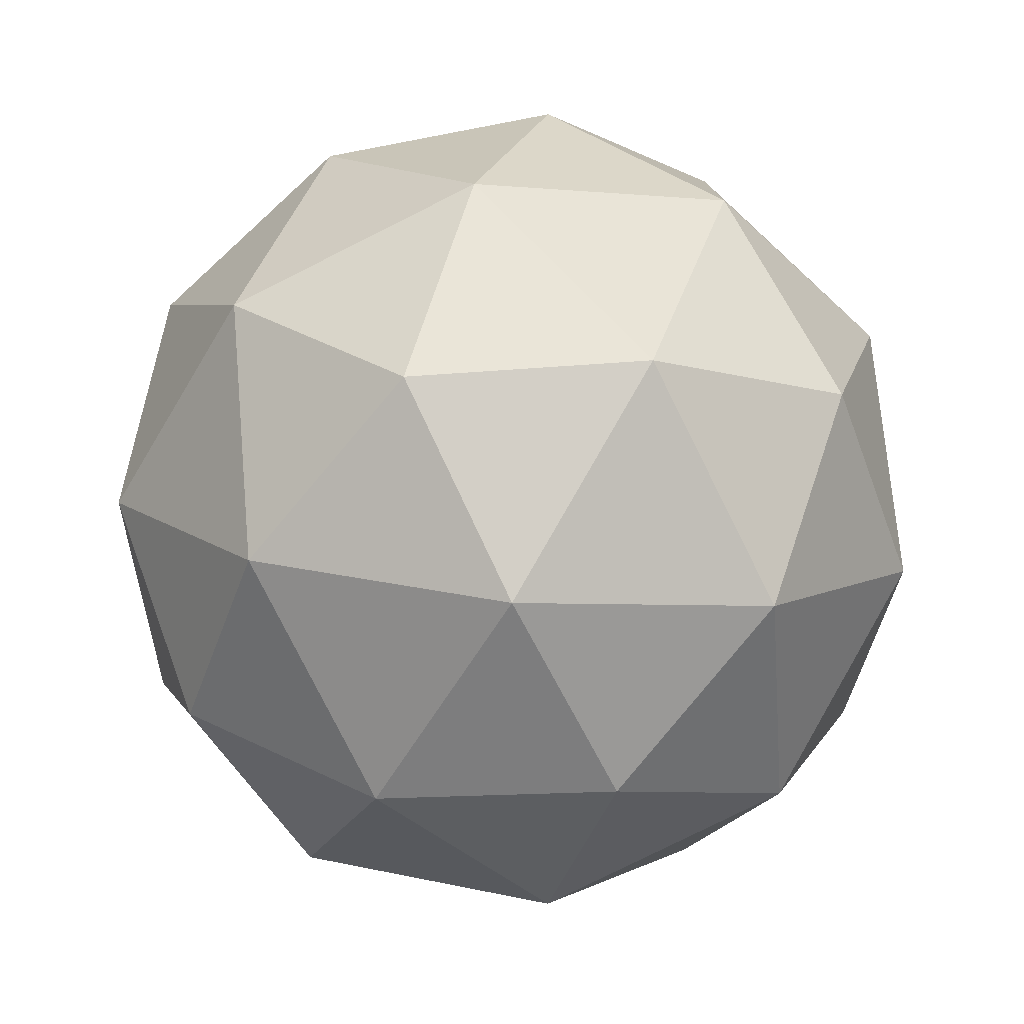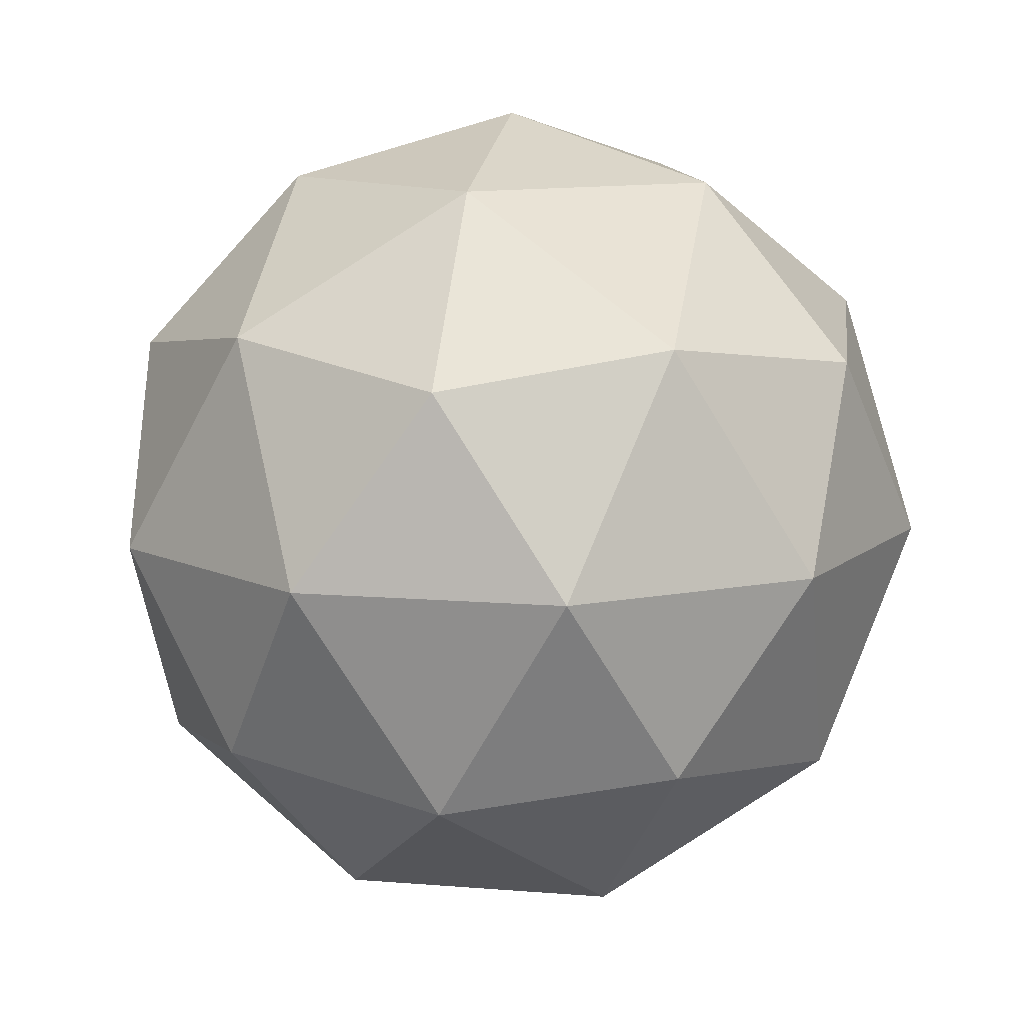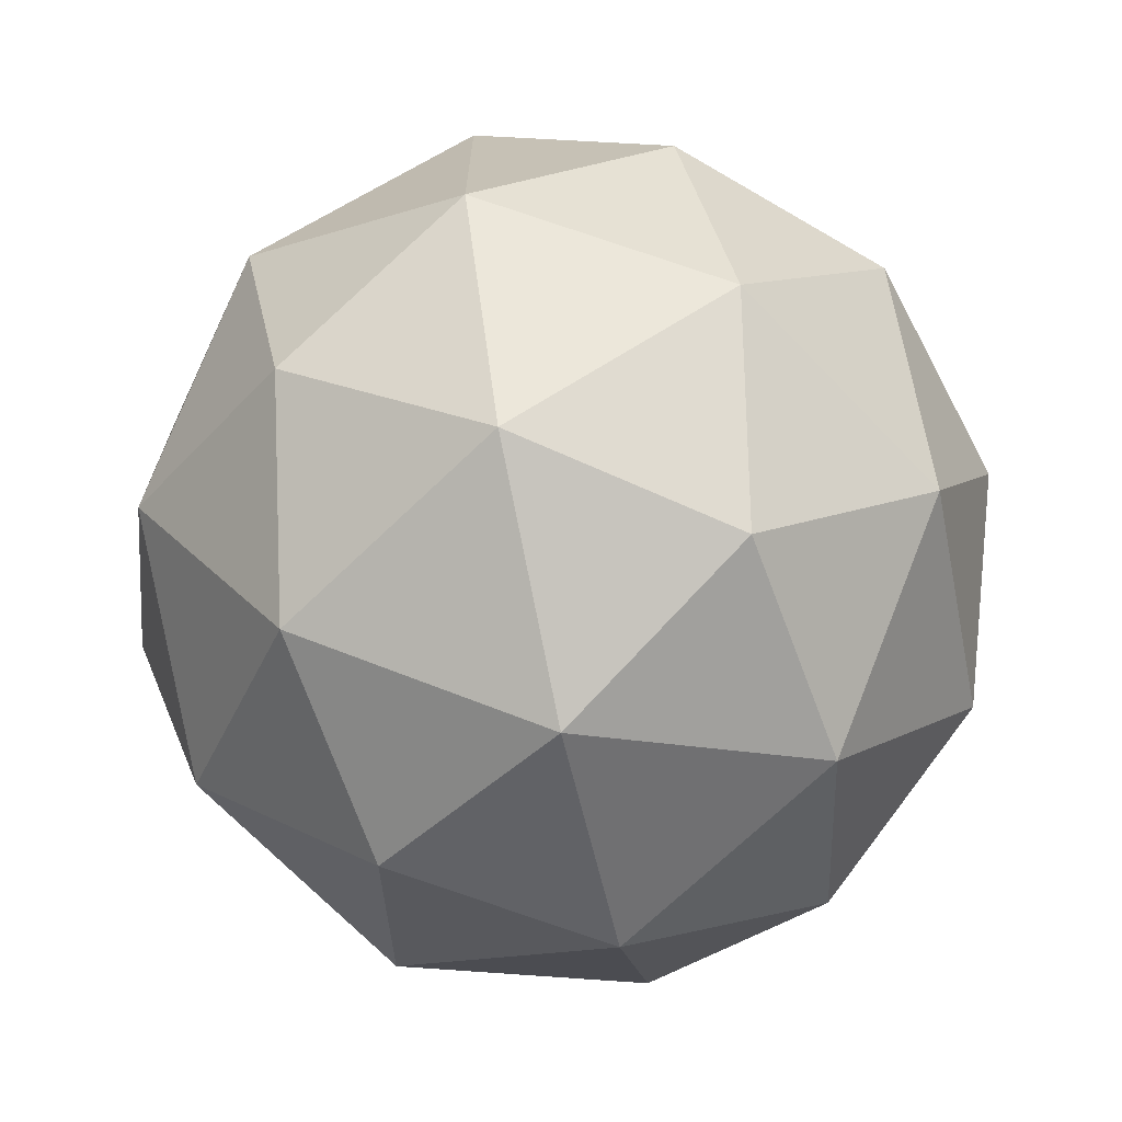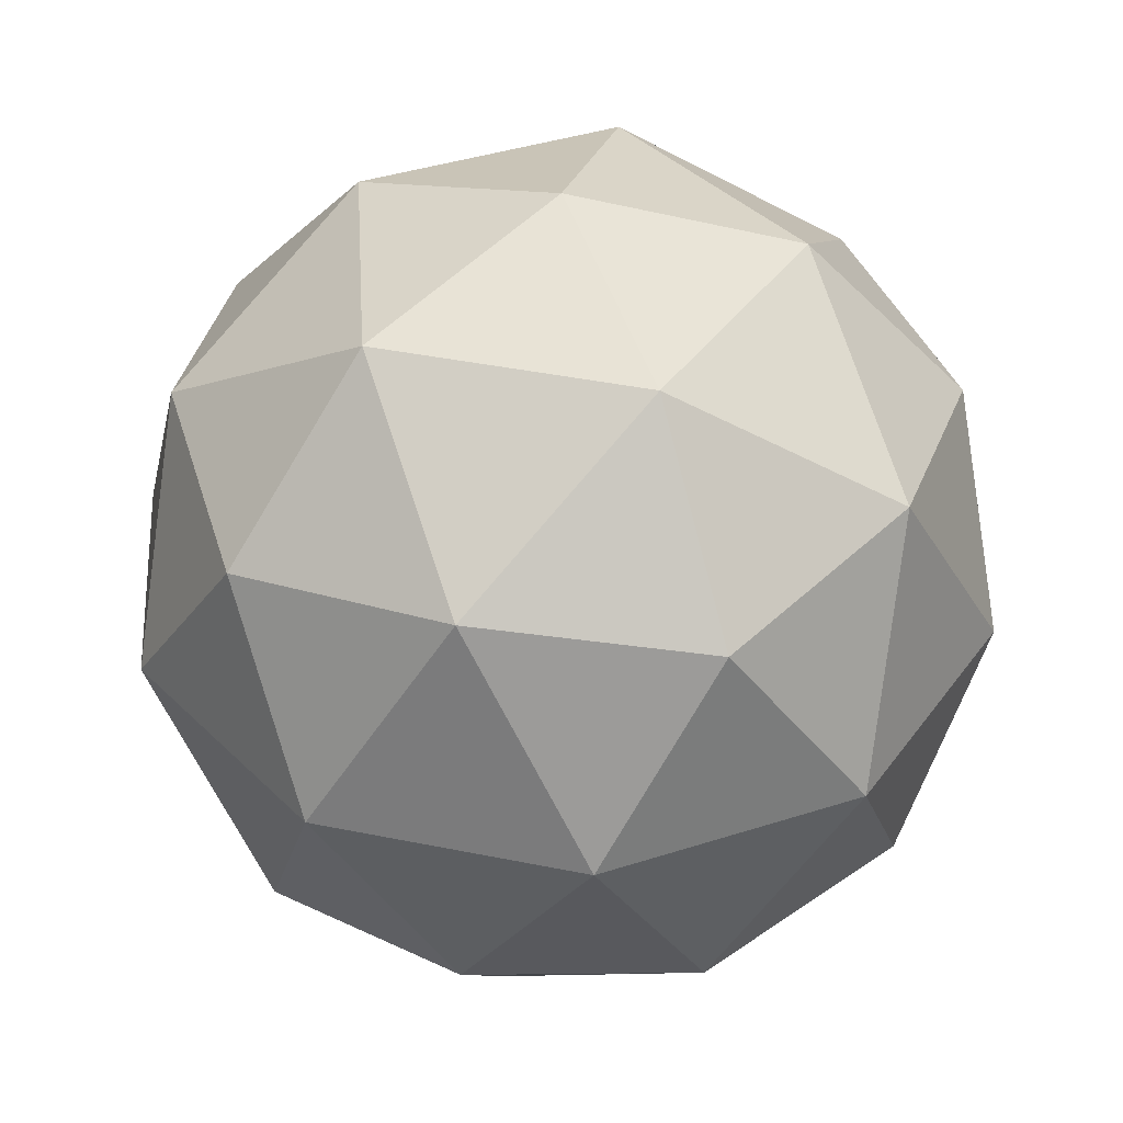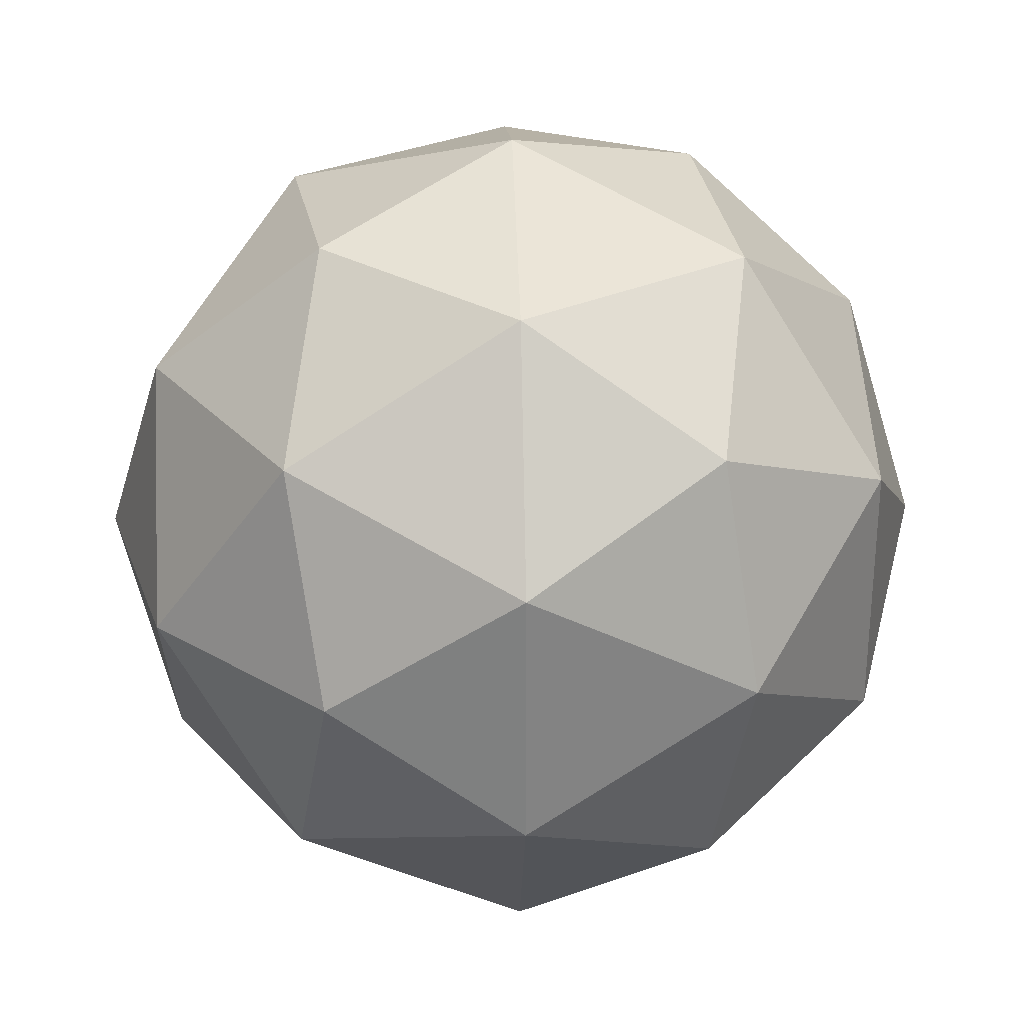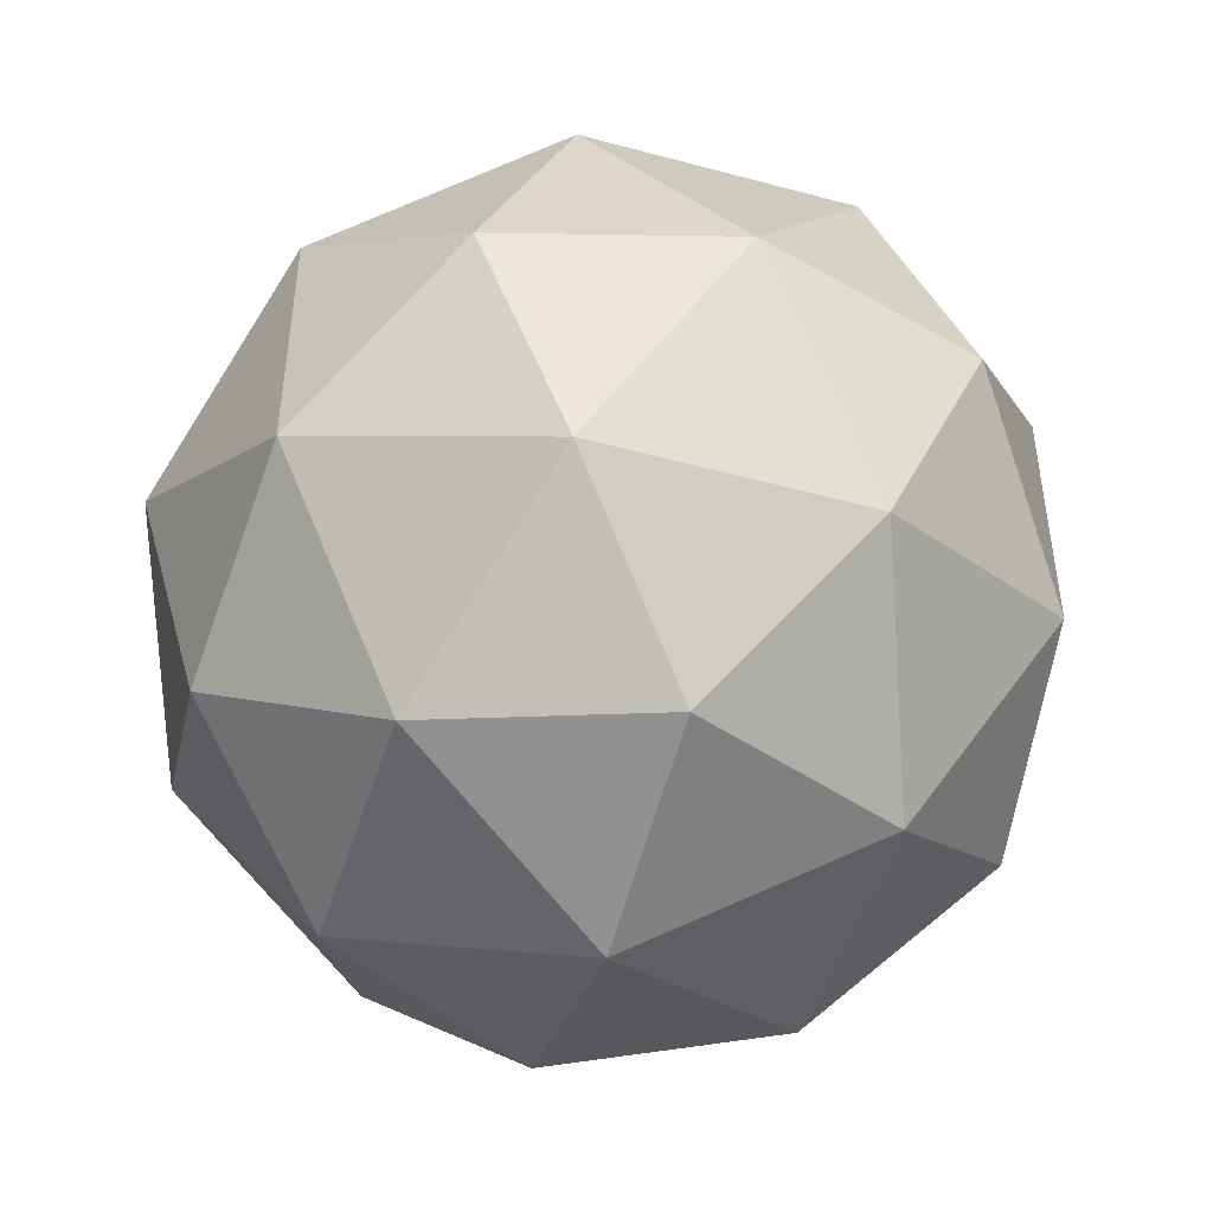
<metadata>
{"format":"obj","ext":"obj","renderer":"f3d","projection":"perspective","resolution":1024,"background":"white","views":[{"elev":-78.7,"azim":-5.1,"up":"+Z"},{"elev":11.8,"azim":-114.8,"up":"+Y"},{"elev":-70.1,"azim":-77.8,"up":"+Z"},{"elev":39.9,"azim":68.2,"up":"+Y"},{"elev":29.3,"azim":-155.3,"up":"+Z"},{"elev":-48.2,"azim":-48.6,"up":"+Z"}]}
</metadata>
<code>
o Icosphere
v 0 -301 0
v 217.8 -134.6 158.2
v -83.19 -134.6 256
v -269.2 -134.6 0
v -83.19 -134.6 -256
v 217.8 -134.6 -158.2
v 83.19 134.6 256
v -217.8 134.6 158.2
v -217.8 134.6 -158.2
v 83.19 134.6 -256
v 269.2 134.6 0
v 0 301 0
v 128 -256 93.01
v 79.12 -158.2 243.5
v -48.9 -256 150.5
v 128 -256 -93.01
v 256 -158.2 0
v -207.1 -158.2 150.5
v -158.2 -256 0
v -207.1 -158.2 -150.5
v -48.9 -256 -150.5
v 79.12 -158.2 -243.5
v 286.3 0 -93.01
v 286.3 0 93.01
v 176.9 0 243.5
v 0 0 301
v -176.9 0 243.5
v -286.3 0 93.01
v -286.3 0 -93.01
v -176.9 0 -243.5
v 0 0 -301
v 176.9 0 -243.5
v 207.1 158.2 150.5
v -79.12 158.2 243.5
v -256 158.2 0
v -79.12 158.2 -243.5
v 207.1 158.2 -150.5
v 158.2 256 0
v 48.9 256 150.5
v -128 256 93.01
v -128 256 -93.01
v 48.9 256 -150.5
f 1 15 13
f 2 17 13
f 1 19 15
f 1 21 19
f 1 16 21
f 2 24 17
f 3 26 14
f 4 28 18
f 5 30 20
f 6 32 22
f 2 25 24
f 3 27 26
f 4 29 28
f 5 31 30
f 6 23 32
f 7 39 33
f 8 40 34
f 9 41 35
f 10 42 36
f 11 38 37
f 15 3 14
f 15 14 13
f 13 14 2
f 17 6 16
f 17 16 13
f 16 1 13
f 19 4 18
f 19 18 15
f 15 18 3
f 21 5 20
f 21 20 19
f 19 20 4
f 16 6 22
f 16 22 21
f 21 22 5
f 24 11 23
f 24 23 17
f 17 23 6
f 26 7 25
f 26 25 14
f 14 25 2
f 28 8 27
f 28 27 18
f 18 27 3
f 30 9 29
f 30 29 20
f 20 29 4
f 32 10 31
f 32 31 22
f 22 31 5
f 25 7 33
f 25 33 24
f 24 33 11
f 27 8 34
f 27 34 26
f 26 34 7
f 29 9 35
f 29 35 28
f 28 35 8
f 31 10 36
f 31 36 30
f 30 36 9
f 23 11 37
f 23 37 32
f 32 37 10
f 39 12 38
f 39 38 33
f 33 38 11
f 40 12 39
f 40 39 34
f 34 39 7
f 41 12 40
f 41 40 35
f 35 40 8
f 42 12 41
f 42 41 36
f 36 41 9
f 38 12 42
f 38 42 37
f 37 42 10

</code>
